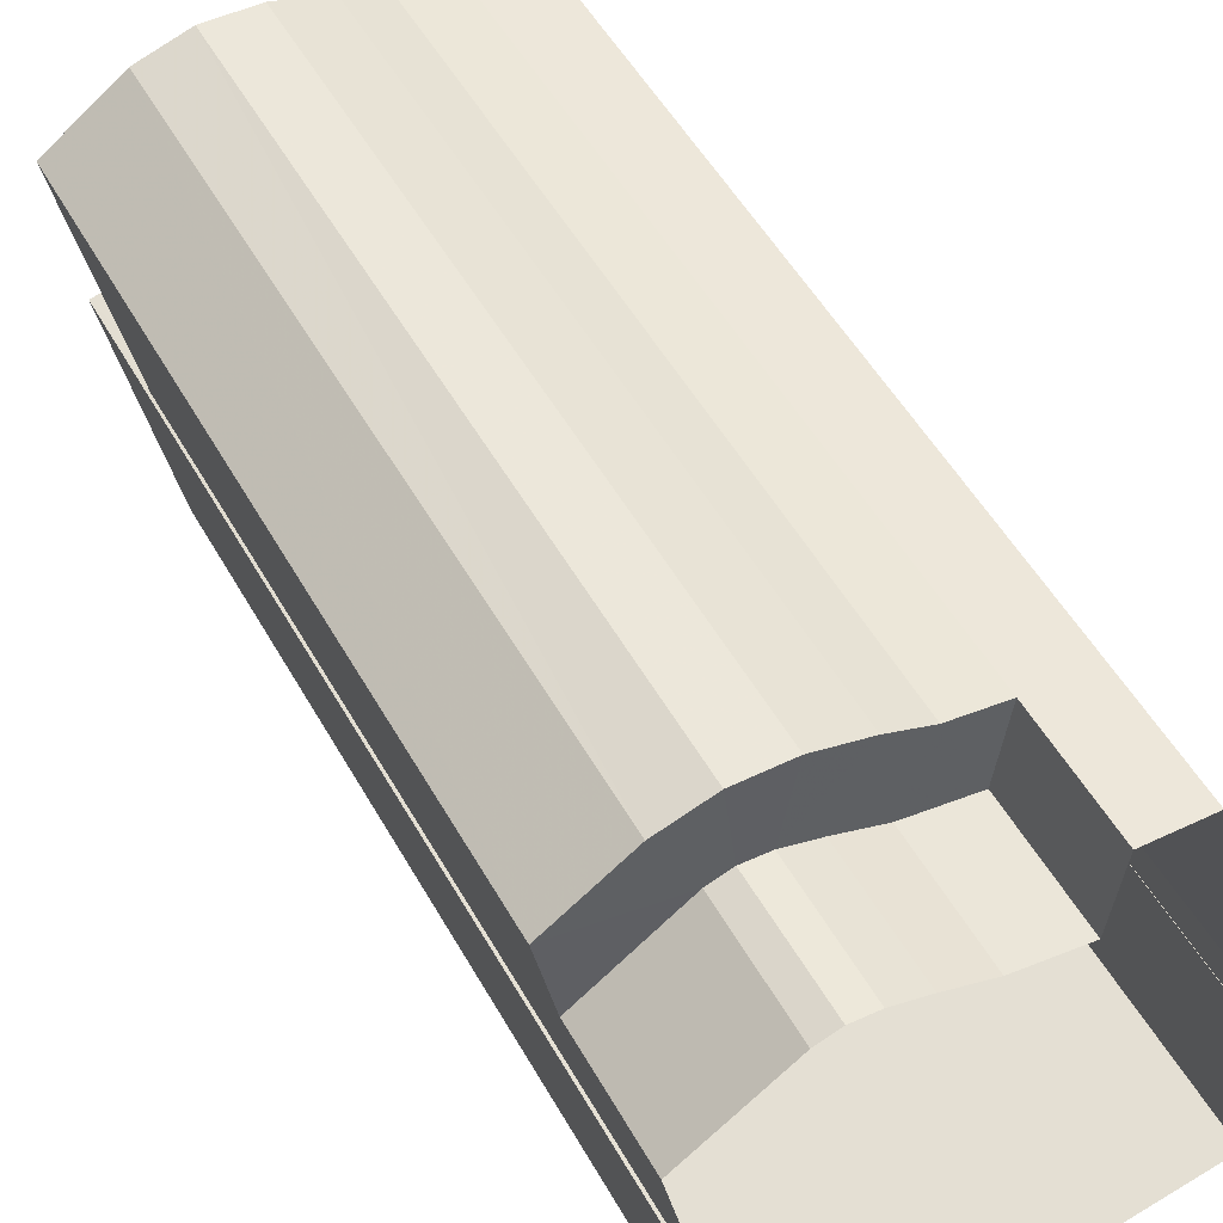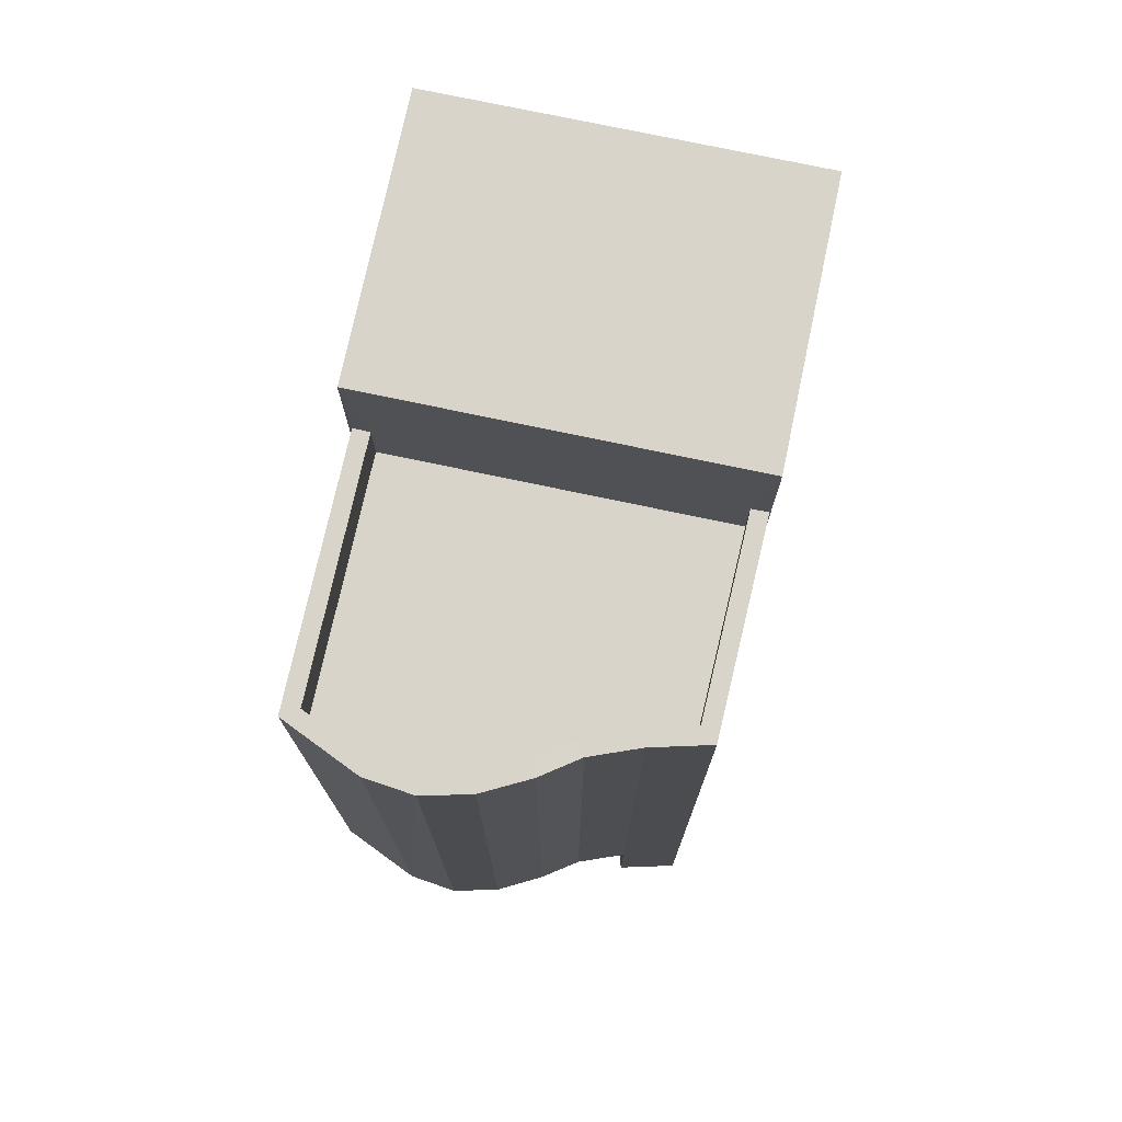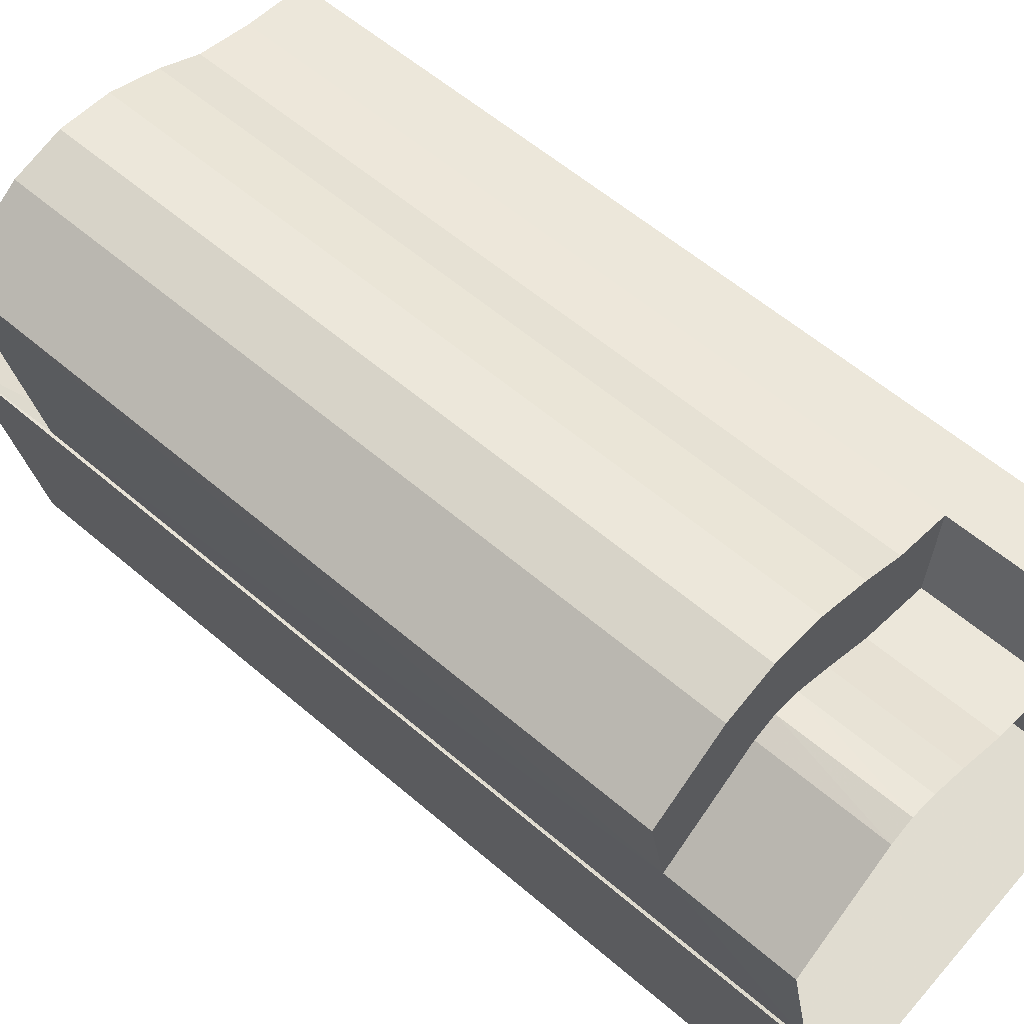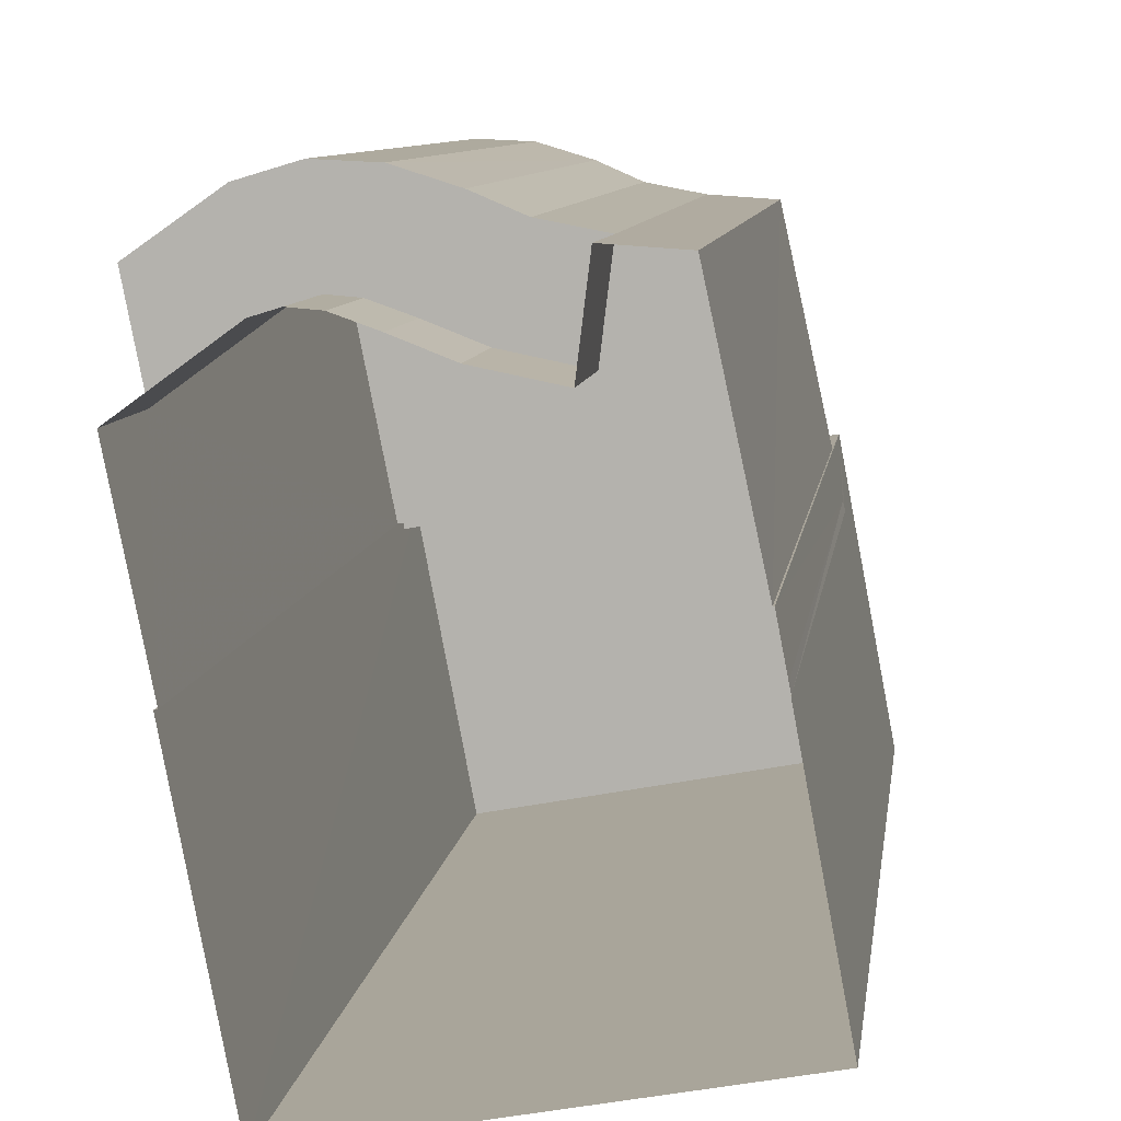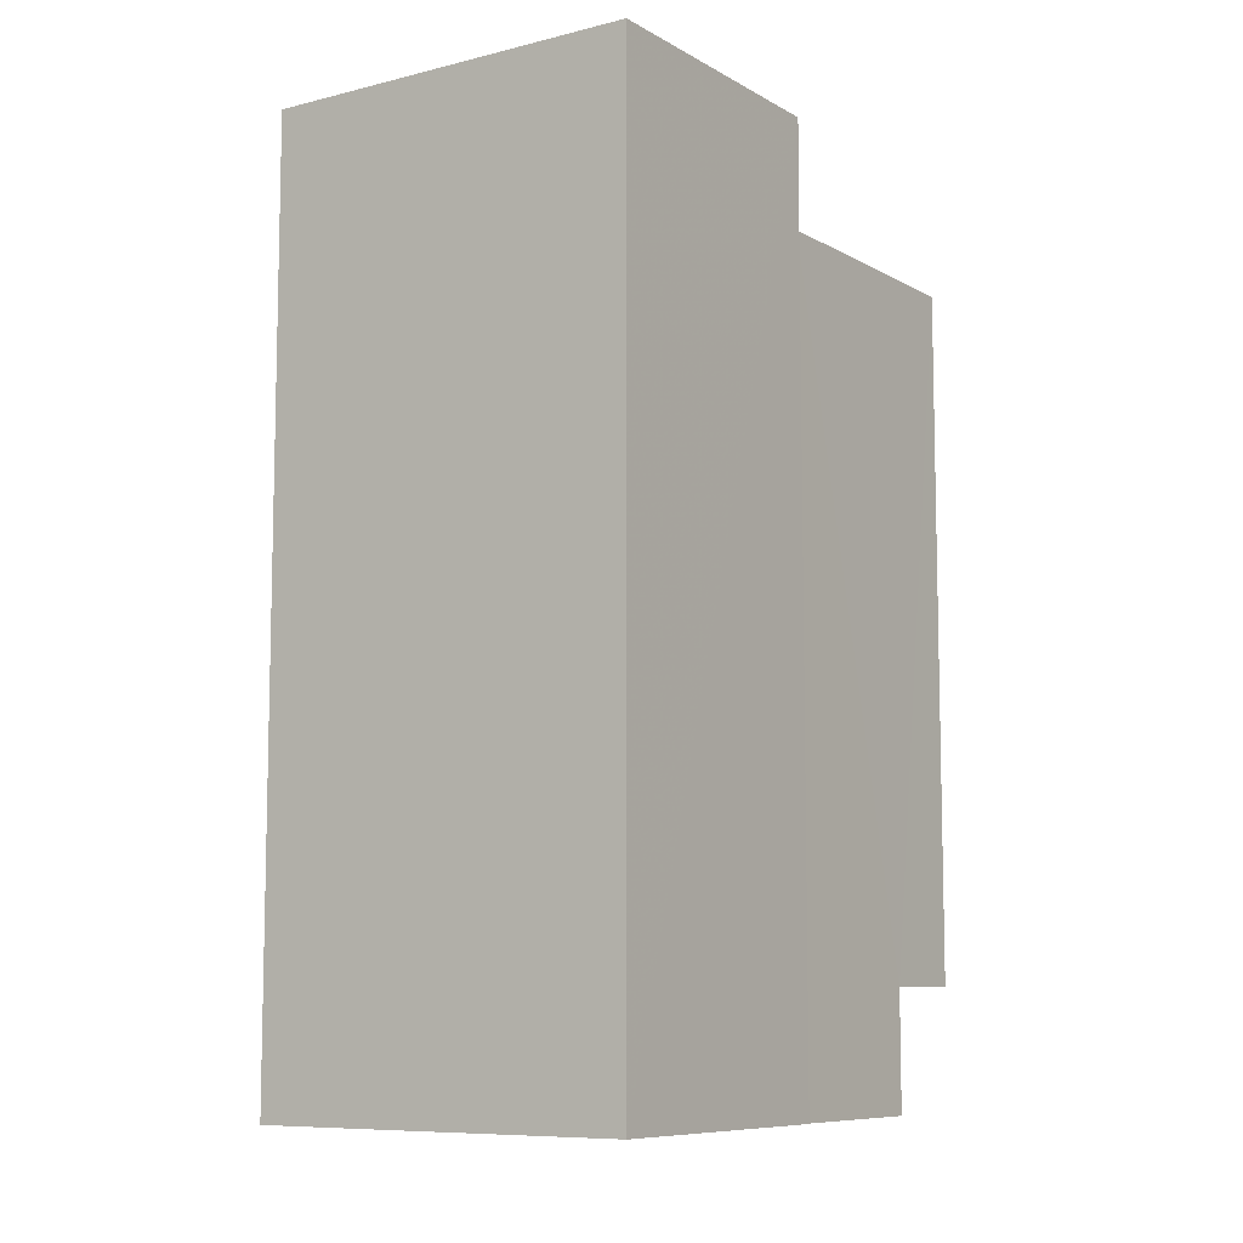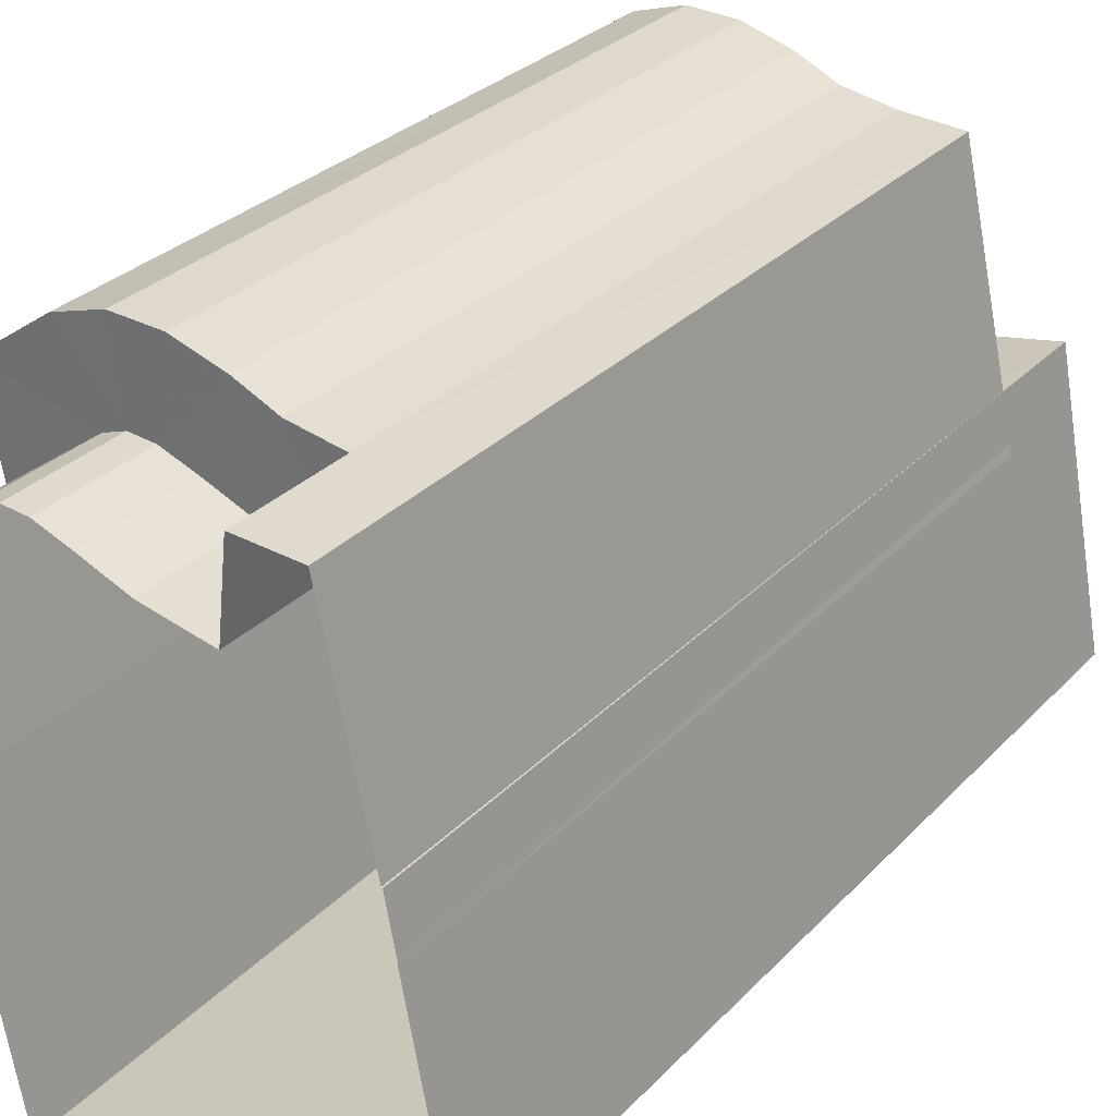
<metadata>
{"format":"obj","ext":"obj","renderer":"f3d","projection":"perspective","resolution":1024,"background":"white","views":[{"elev":52.7,"azim":151.1,"up":"+Y"},{"elev":74.9,"azim":-178.8,"up":"+Z"},{"elev":57.4,"azim":131.9,"up":"+Y"},{"elev":8.7,"azim":-172.6,"up":"+Y"},{"elev":-8.6,"azim":23.4,"up":"+Z"},{"elev":29.7,"azim":-145.5,"up":"+Y"}]}
</metadata>
<code>
v -8.905e+04 -1.004e+05 2.144
v -8.905e+04 -1.004e+05 2.144
v -8.905e+04 -1.004e+05 2.144
v -8.905e+04 -1.004e+05 2.145
v -8.904e+04 -1.004e+05 2.145
v -8.905e+04 -1.004e+05 2.144
v -8.905e+04 -1.004e+05 2.144
v -8.904e+04 -1.004e+05 2.144
v -8.904e+04 -1.004e+05 2.144
v -8.905e+04 -1.004e+05 2.144
v -8.905e+04 -1.004e+05 2.143
v -8.905e+04 -1.004e+05 2.143
v -8.904e+04 -1.004e+05 2.143
v -8.904e+04 -1.004e+05 2.143
v -8.904e+04 -1.004e+05 2.143
v -8.904e+04 -1.004e+05 2.143
v -8.904e+04 -1.004e+05 2.143
v -8.905e+04 -1.004e+05 2.143
v -8.904e+04 -1.004e+05 4.214
v -8.904e+04 -1.004e+05 4.214
v -8.904e+04 -1.004e+05 4.214
v -8.904e+04 -1.004e+05 4.214
v -8.904e+04 -1.004e+05 4.214
v -8.904e+04 -1.004e+05 4.214
v -8.904e+04 -1.004e+05 4.214
v -8.905e+04 -1.004e+05 4.214
v -8.905e+04 -1.004e+05 4.214
v -8.905e+04 -1.004e+05 4.214
v -8.905e+04 -1.004e+05 4.214
v -8.904e+04 -1.004e+05 4.214
v -8.904e+04 -1.004e+05 4.214
v -8.905e+04 -1.004e+05 4.214
v -8.905e+04 -1.004e+05 16.22
v -8.905e+04 -1.004e+05 16.22
v -8.905e+04 -1.004e+05 16.22
v -8.905e+04 -1.004e+05 18.09
v -8.904e+04 -1.004e+05 18.09
v -8.904e+04 -1.004e+05 18.09
v -8.905e+04 -1.004e+05 18.09
v -8.904e+04 -1.004e+05 16.21
v -8.904e+04 -1.004e+05 16.21
v -8.904e+04 -1.004e+05 16.21
v -8.904e+04 -1.004e+05 16.21
v -8.904e+04 -1.004e+05 16.21
v -8.904e+04 -1.004e+05 16.21
v -8.905e+04 -1.004e+05 16.21
v -8.905e+04 -1.004e+05 16.21
v -8.905e+04 -1.004e+05 16.21
v -8.905e+04 -1.004e+05 16.21
v -8.904e+04 -1.004e+05 16.21
v -8.904e+04 -1.004e+05 16.21
v -8.905e+04 -1.004e+05 16.21
v -8.904e+04 -1.004e+05 16.21
v -8.905e+04 -1.004e+05 16.21
v -8.905e+04 -1.004e+05 16.21
v -8.905e+04 -1.004e+05 16.21
v -8.905e+04 -1.004e+05 16.21
v -8.905e+04 -1.004e+05 16.21
v -8.904e+04 -1.004e+05 16.21
v -8.904e+04 -1.004e+05 15.21
v -8.905e+04 -1.004e+05 15.21
v -8.904e+04 -1.004e+05 15.21
v -8.904e+04 -1.004e+05 15.21
v -8.904e+04 -1.004e+05 15.21
v -8.905e+04 -1.004e+05 15.21
v -8.905e+04 -1.004e+05 15.21
v -8.905e+04 -1.004e+05 15.21
v -8.905e+04 -1.004e+05 15.21
v -8.904e+04 -1.004e+05 15.21
f 1 2 3
f 4 1 5
f 6 7 3
f 8 9 5
f 10 11 12
f 7 11 10
f 13 8 14
f 14 15 16
f 14 17 15
f 18 17 8
f 18 8 10
f 3 8 1
f 8 5 1
f 3 7 8
f 8 7 10
f 8 17 14
f 19 20 21
f 21 22 19
f 20 23 24
f 23 25 24
f 26 27 28
f 26 29 27
f 30 29 26
f 25 31 32
f 26 32 30
f 32 31 30
f 23 31 25
f 19 23 20
f 33 34 35
f 36 37 38
f 36 39 37
f 40 41 42
f 41 43 42
f 43 44 45
f 46 47 48
f 40 49 50
f 44 51 45
f 47 52 48
f 44 53 51
f 49 54 55
f 54 52 56
f 46 57 47
f 54 56 58
f 54 58 55
f 56 52 47
f 50 49 55
f 59 44 43
f 41 59 43
f 40 50 41
f 60 61 62
f 63 64 60
f 65 66 67
f 68 66 62
f 61 68 62
f 67 66 68
f 63 62 69
f 63 60 62
f 21 45 22
f 45 51 22
f 22 8 13
f 22 51 8
f 42 20 24
f 42 43 20
f 37 4 5
f 37 39 4
f 49 25 32
f 49 40 25
f 53 44 69
f 62 53 69
f 54 26 28
f 52 54 28
f 23 14 16
f 23 19 14
f 31 15 17
f 30 31 17
f 59 63 69
f 44 59 69
f 58 67 68
f 58 56 67
f 28 10 12
f 28 27 10
f 42 24 25
f 40 42 25
f 7 46 48
f 11 7 48
f 22 13 14
f 19 22 14
f 50 61 60
f 50 55 61
f 49 32 26
f 54 49 26
f 41 60 64
f 41 50 60
f 58 68 61
f 55 58 61
f 59 64 63
f 59 41 64
f 31 16 15
f 31 23 16
f 47 65 67
f 56 47 67
f 38 37 5
f 9 38 5
f 8 51 9
f 38 9 51
f 38 53 36
f 6 46 7
f 36 46 6
f 53 62 66
f 53 66 57
f 57 46 36
f 38 51 53
f 36 53 57
f 27 18 10
f 27 29 18
f 1 4 35
f 4 39 35
f 3 33 6
f 35 39 36
f 33 35 36
f 6 33 36
f 43 21 20
f 43 45 21
f 30 17 18
f 29 30 18
f 33 2 34
f 33 3 2
f 57 65 47
f 57 66 65
f 52 28 48
f 48 28 11
f 28 12 11
f 2 1 35
f 34 2 35

</code>
